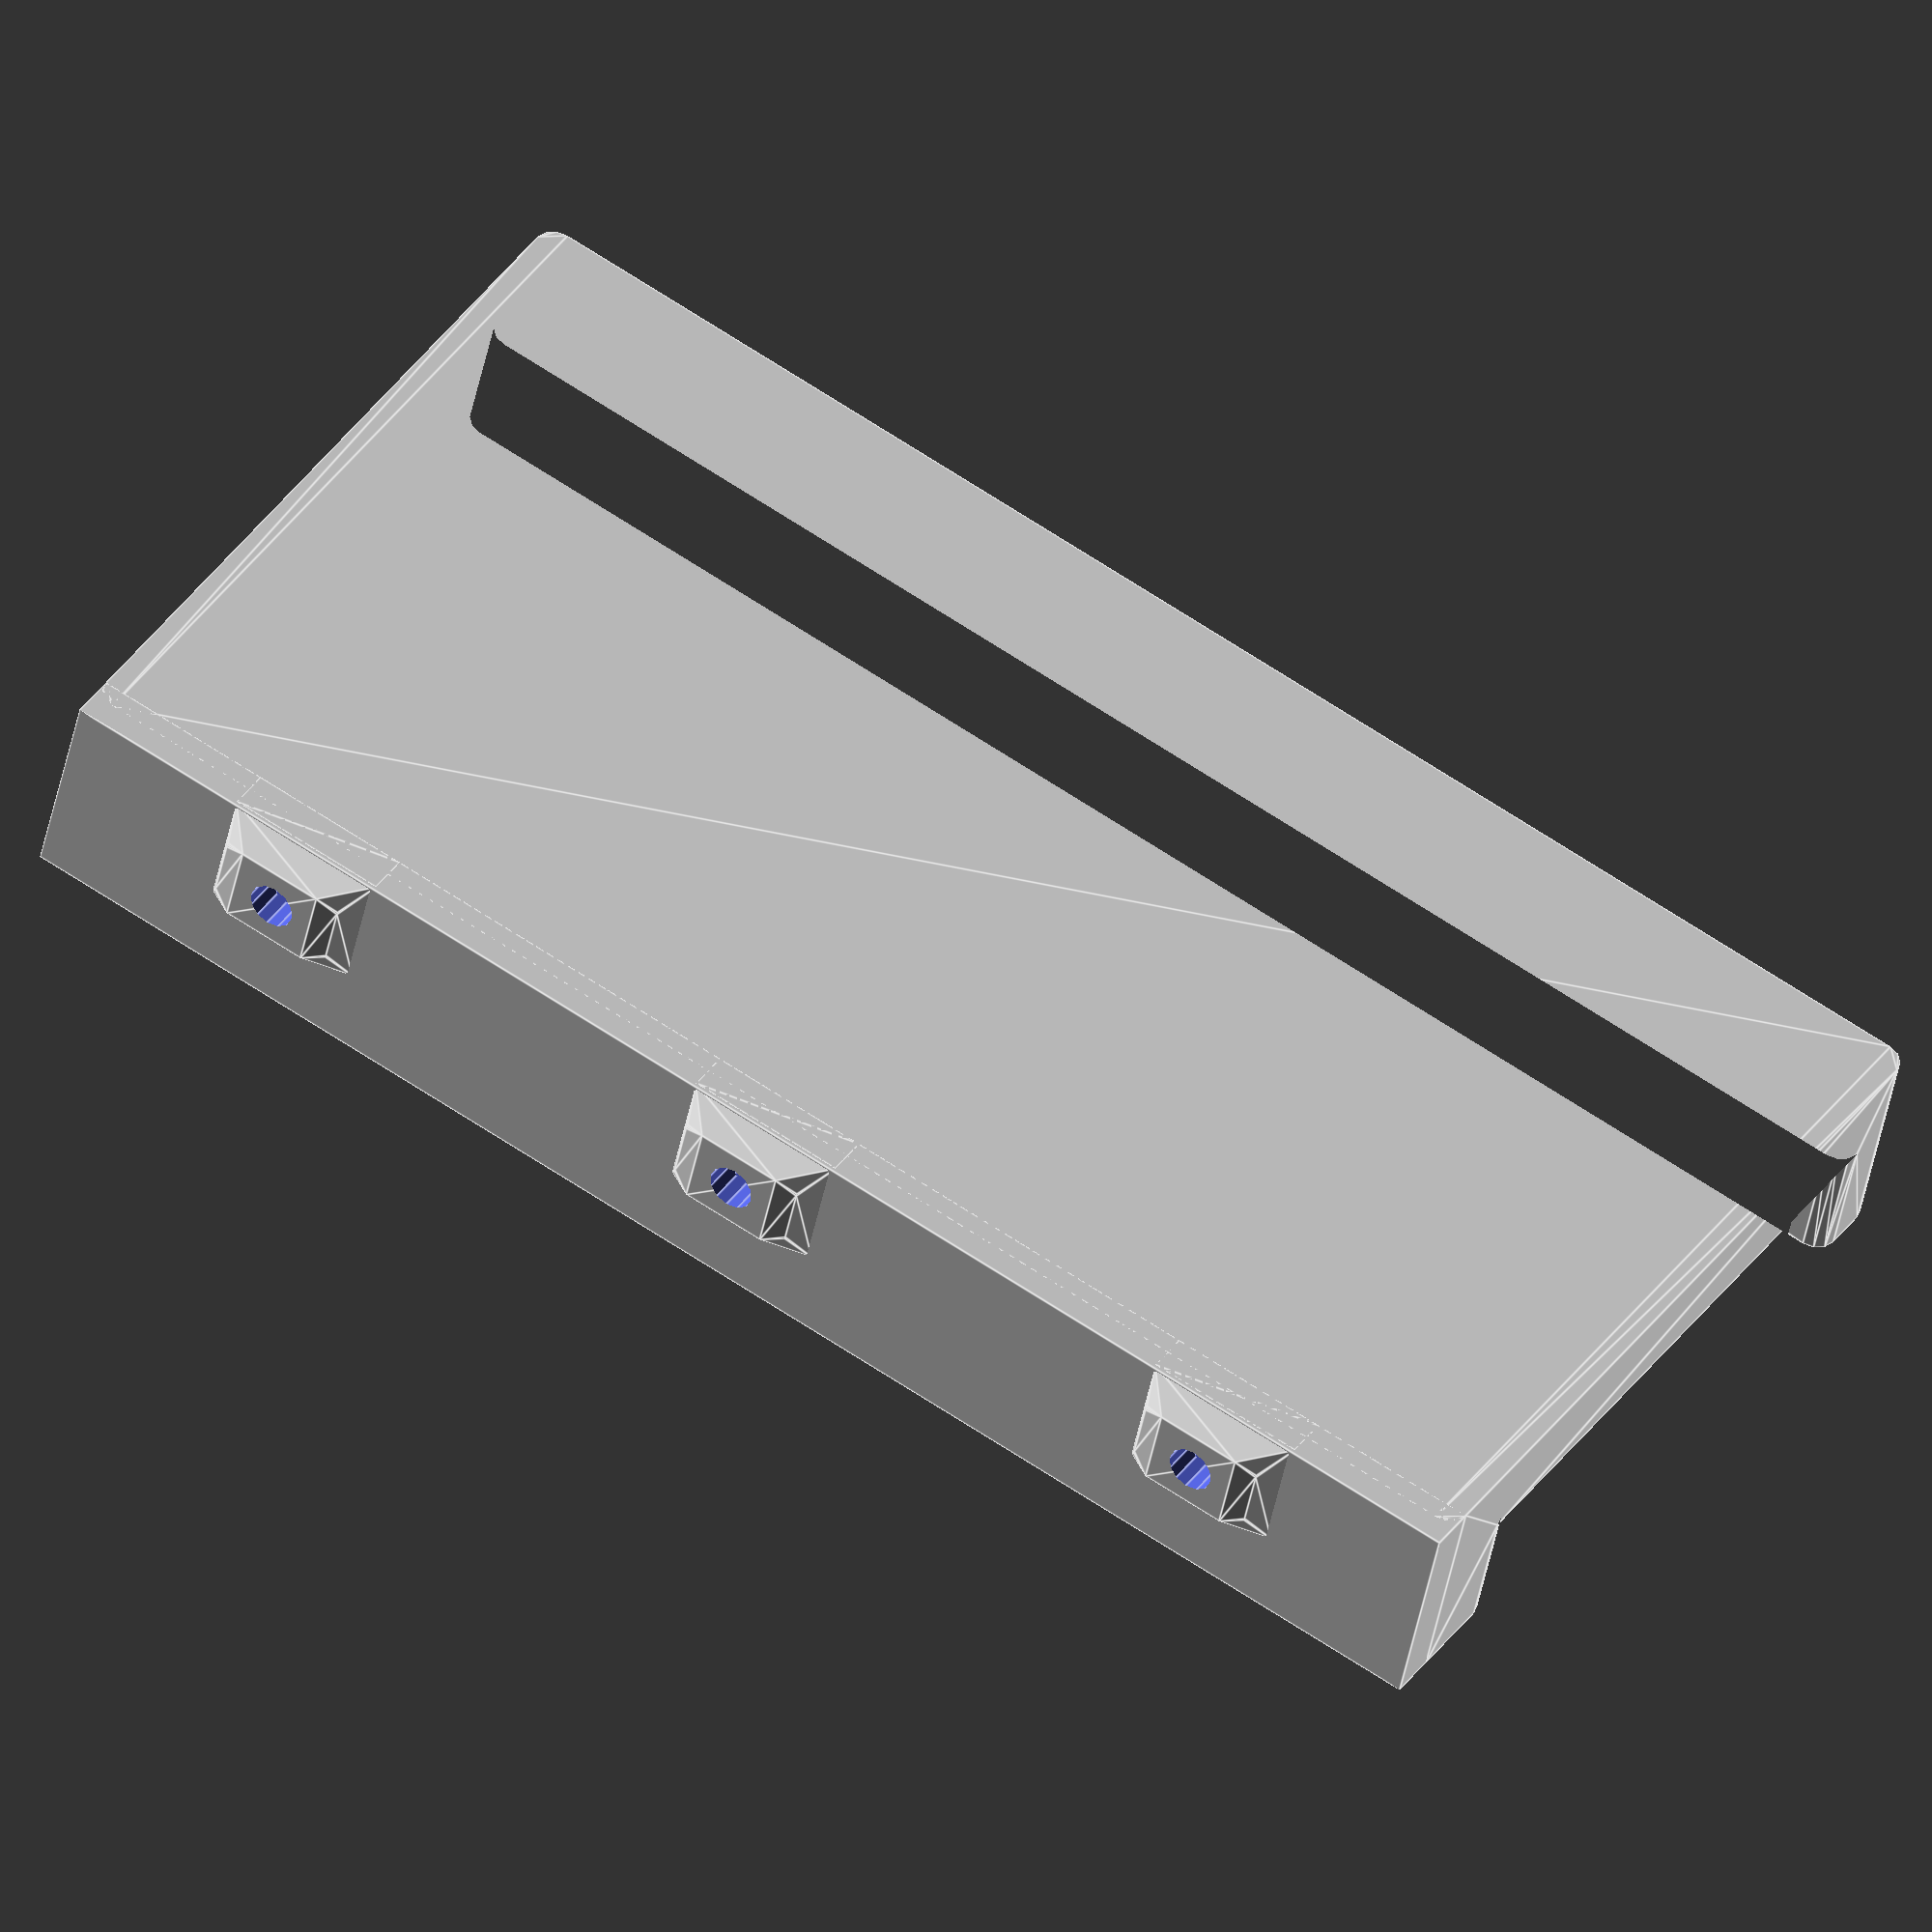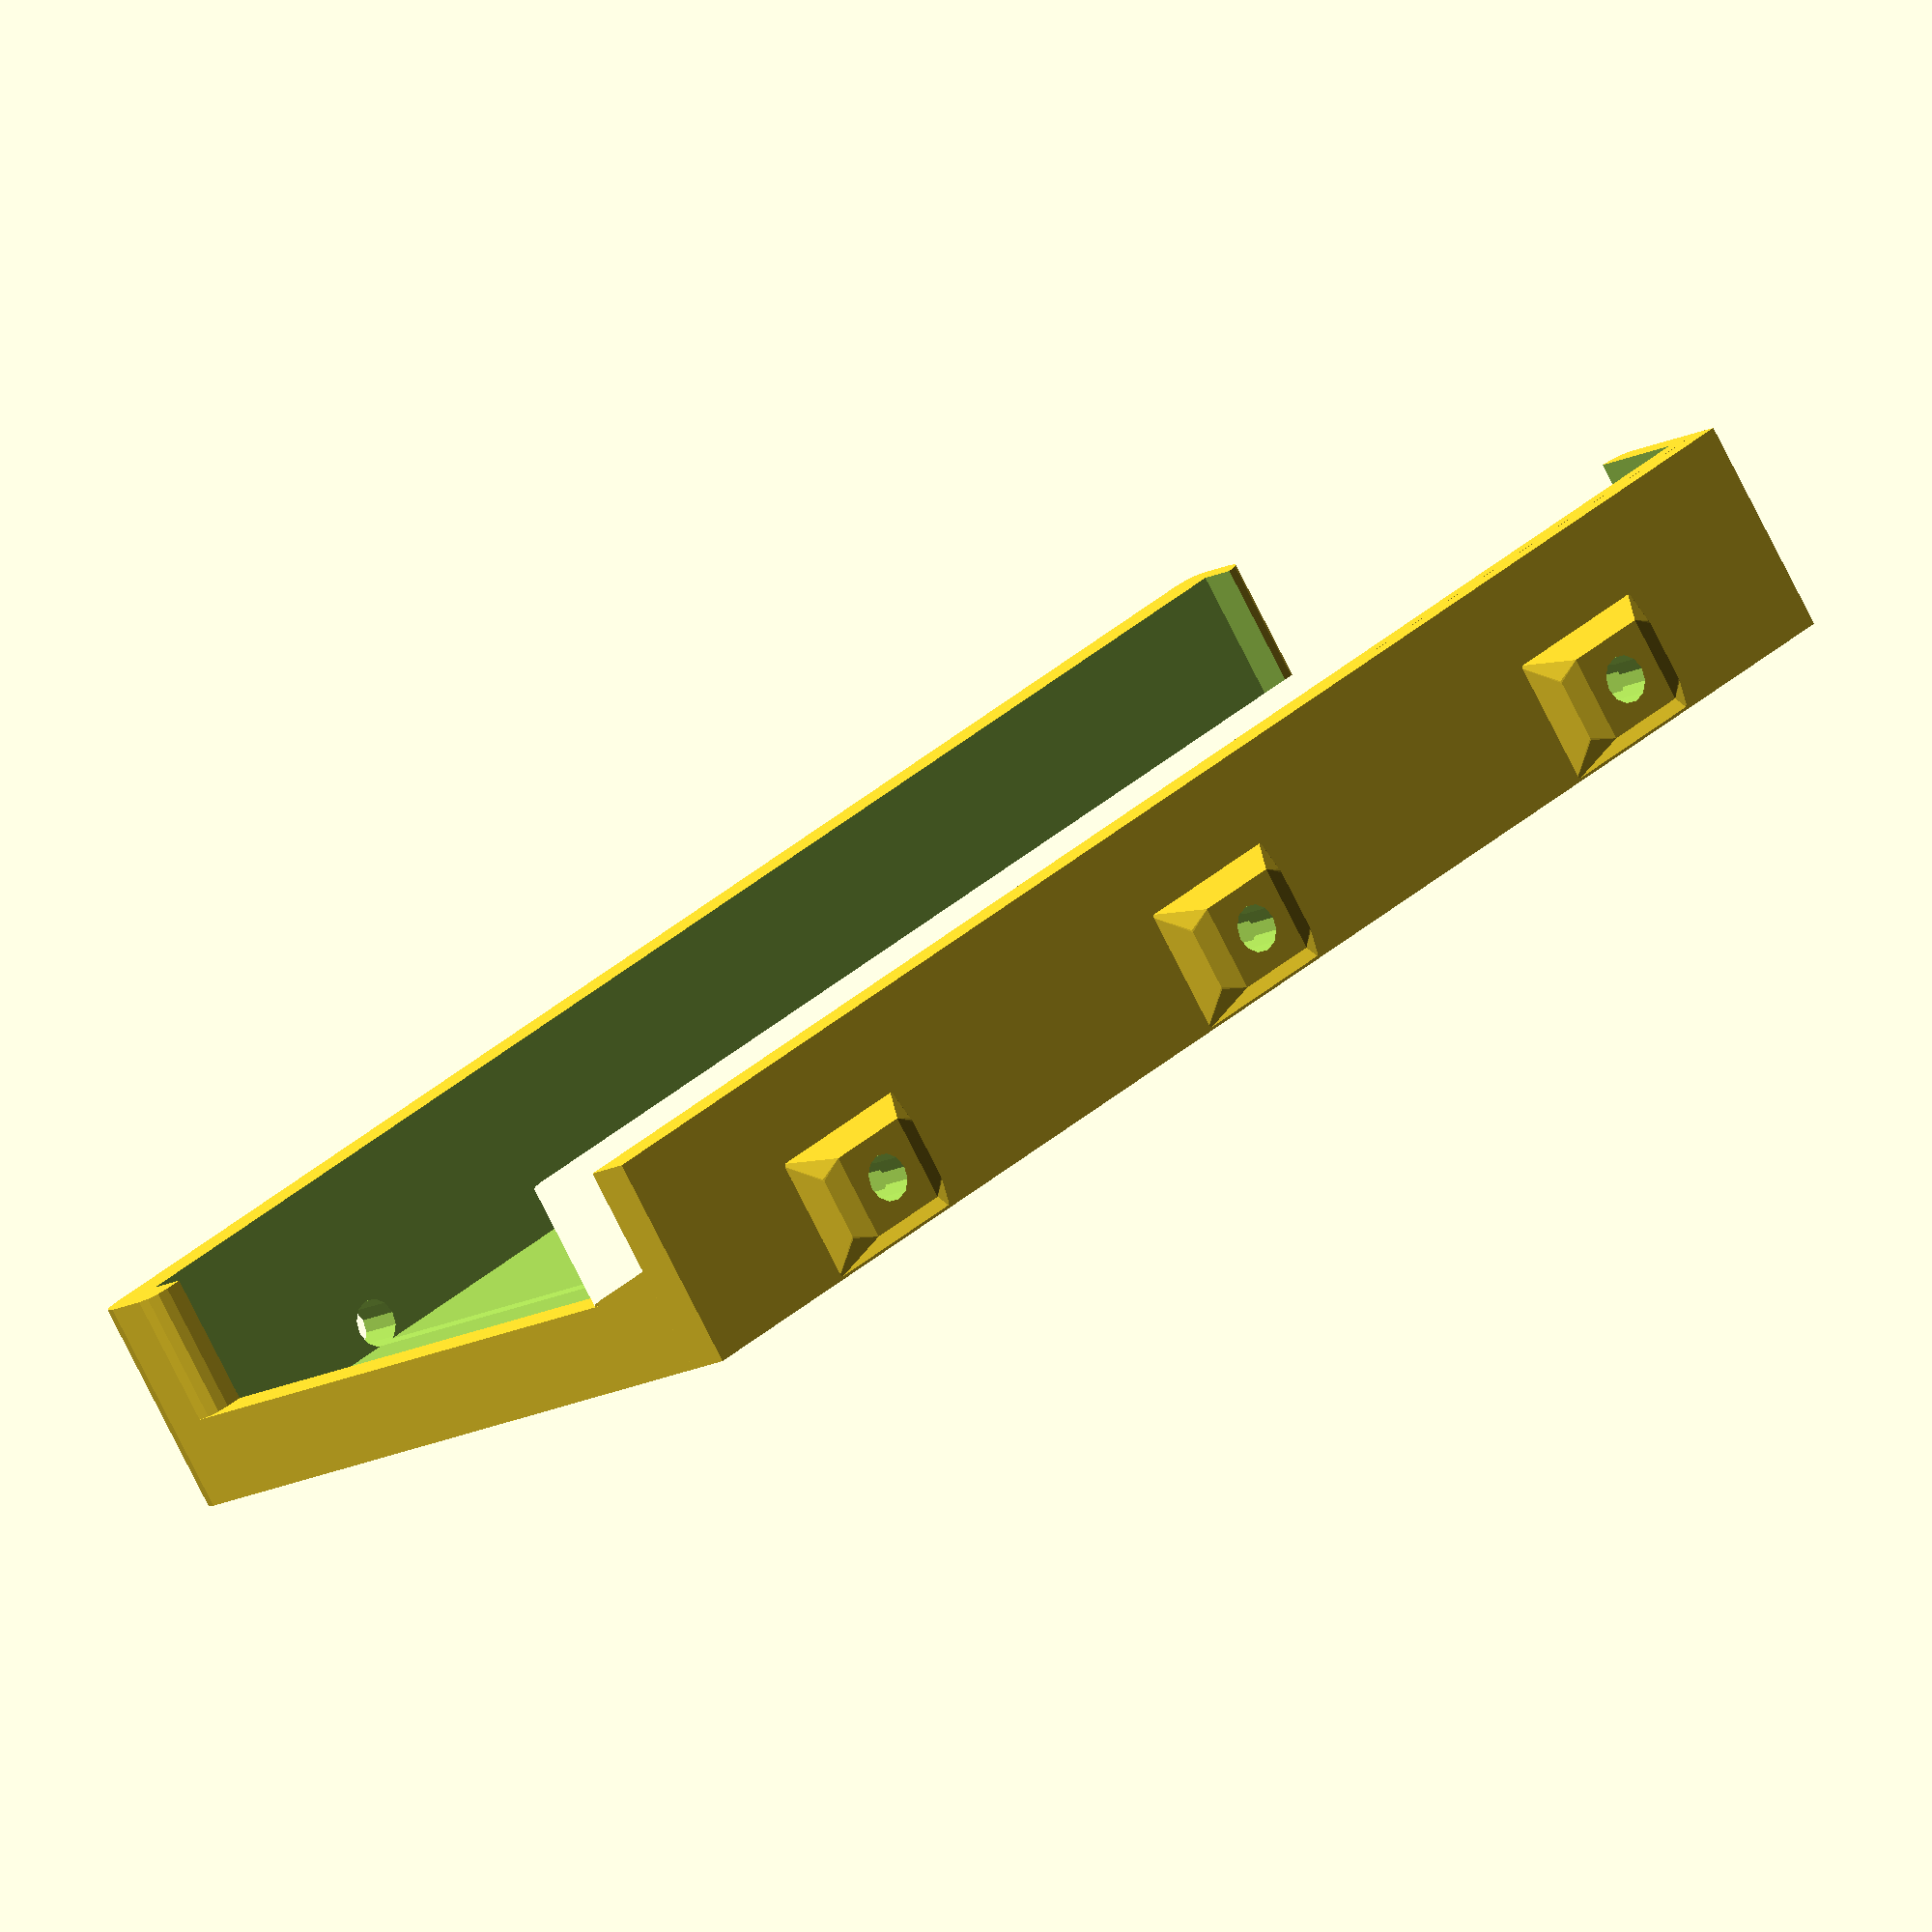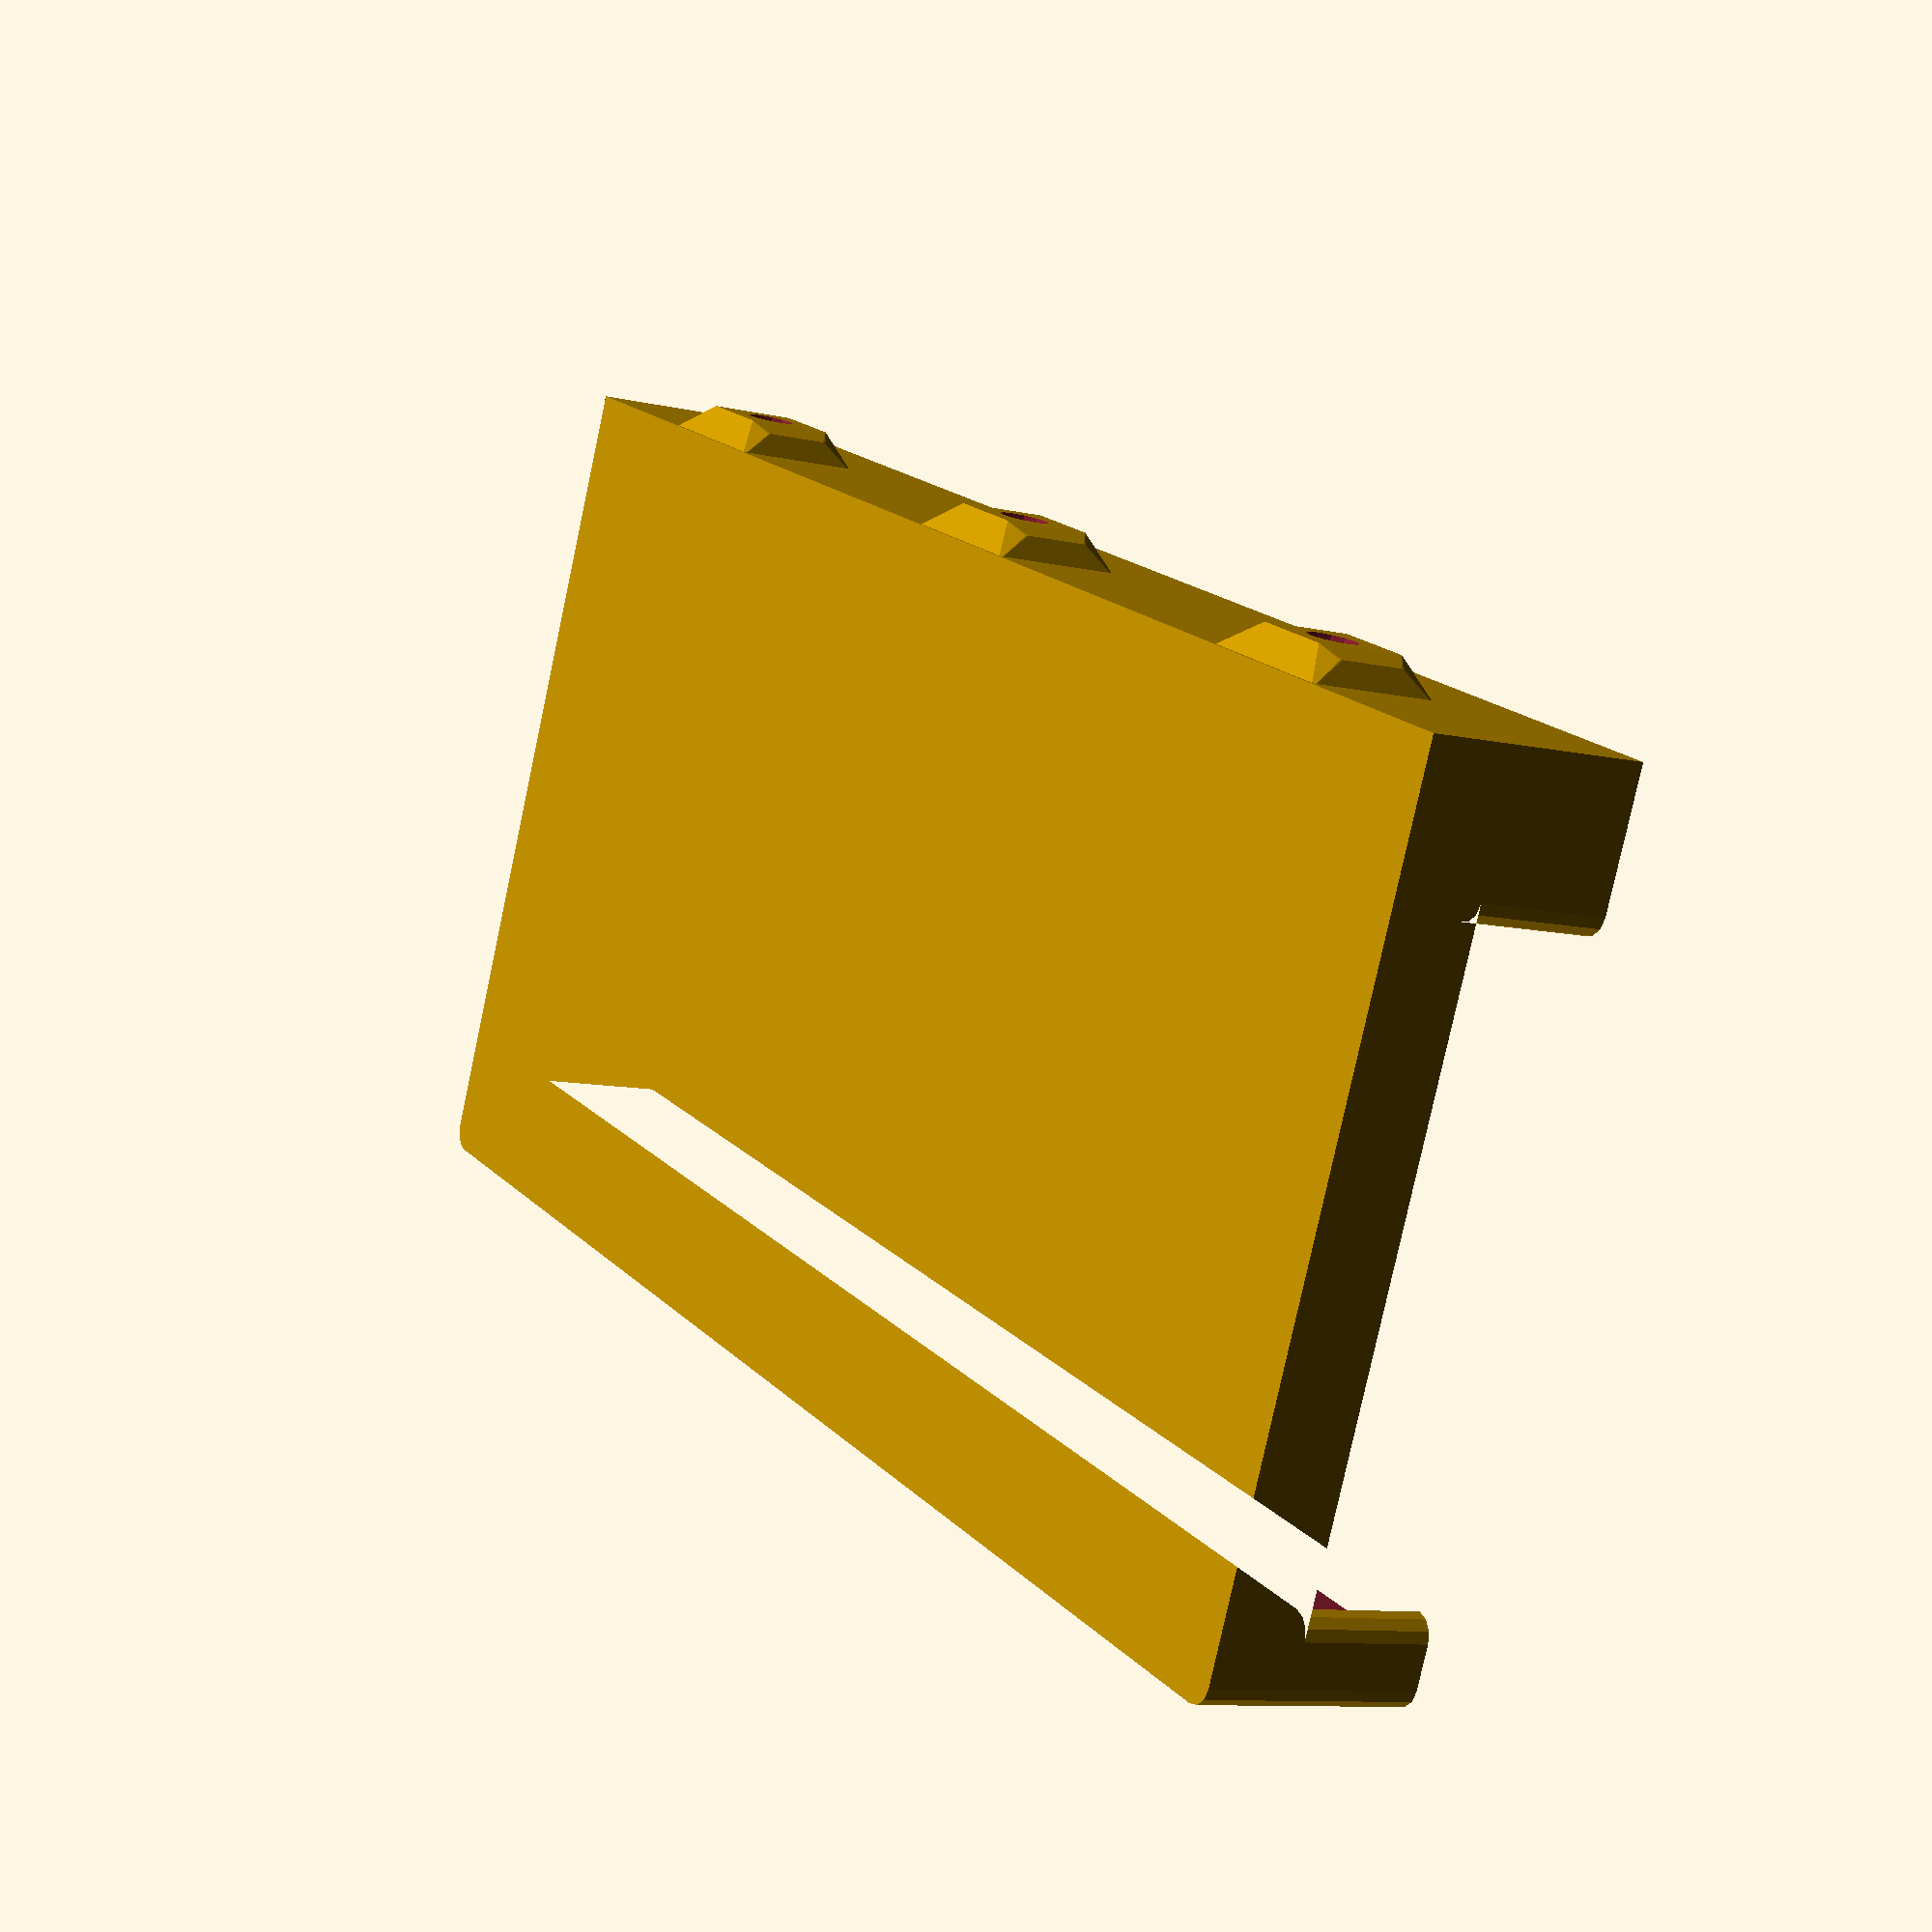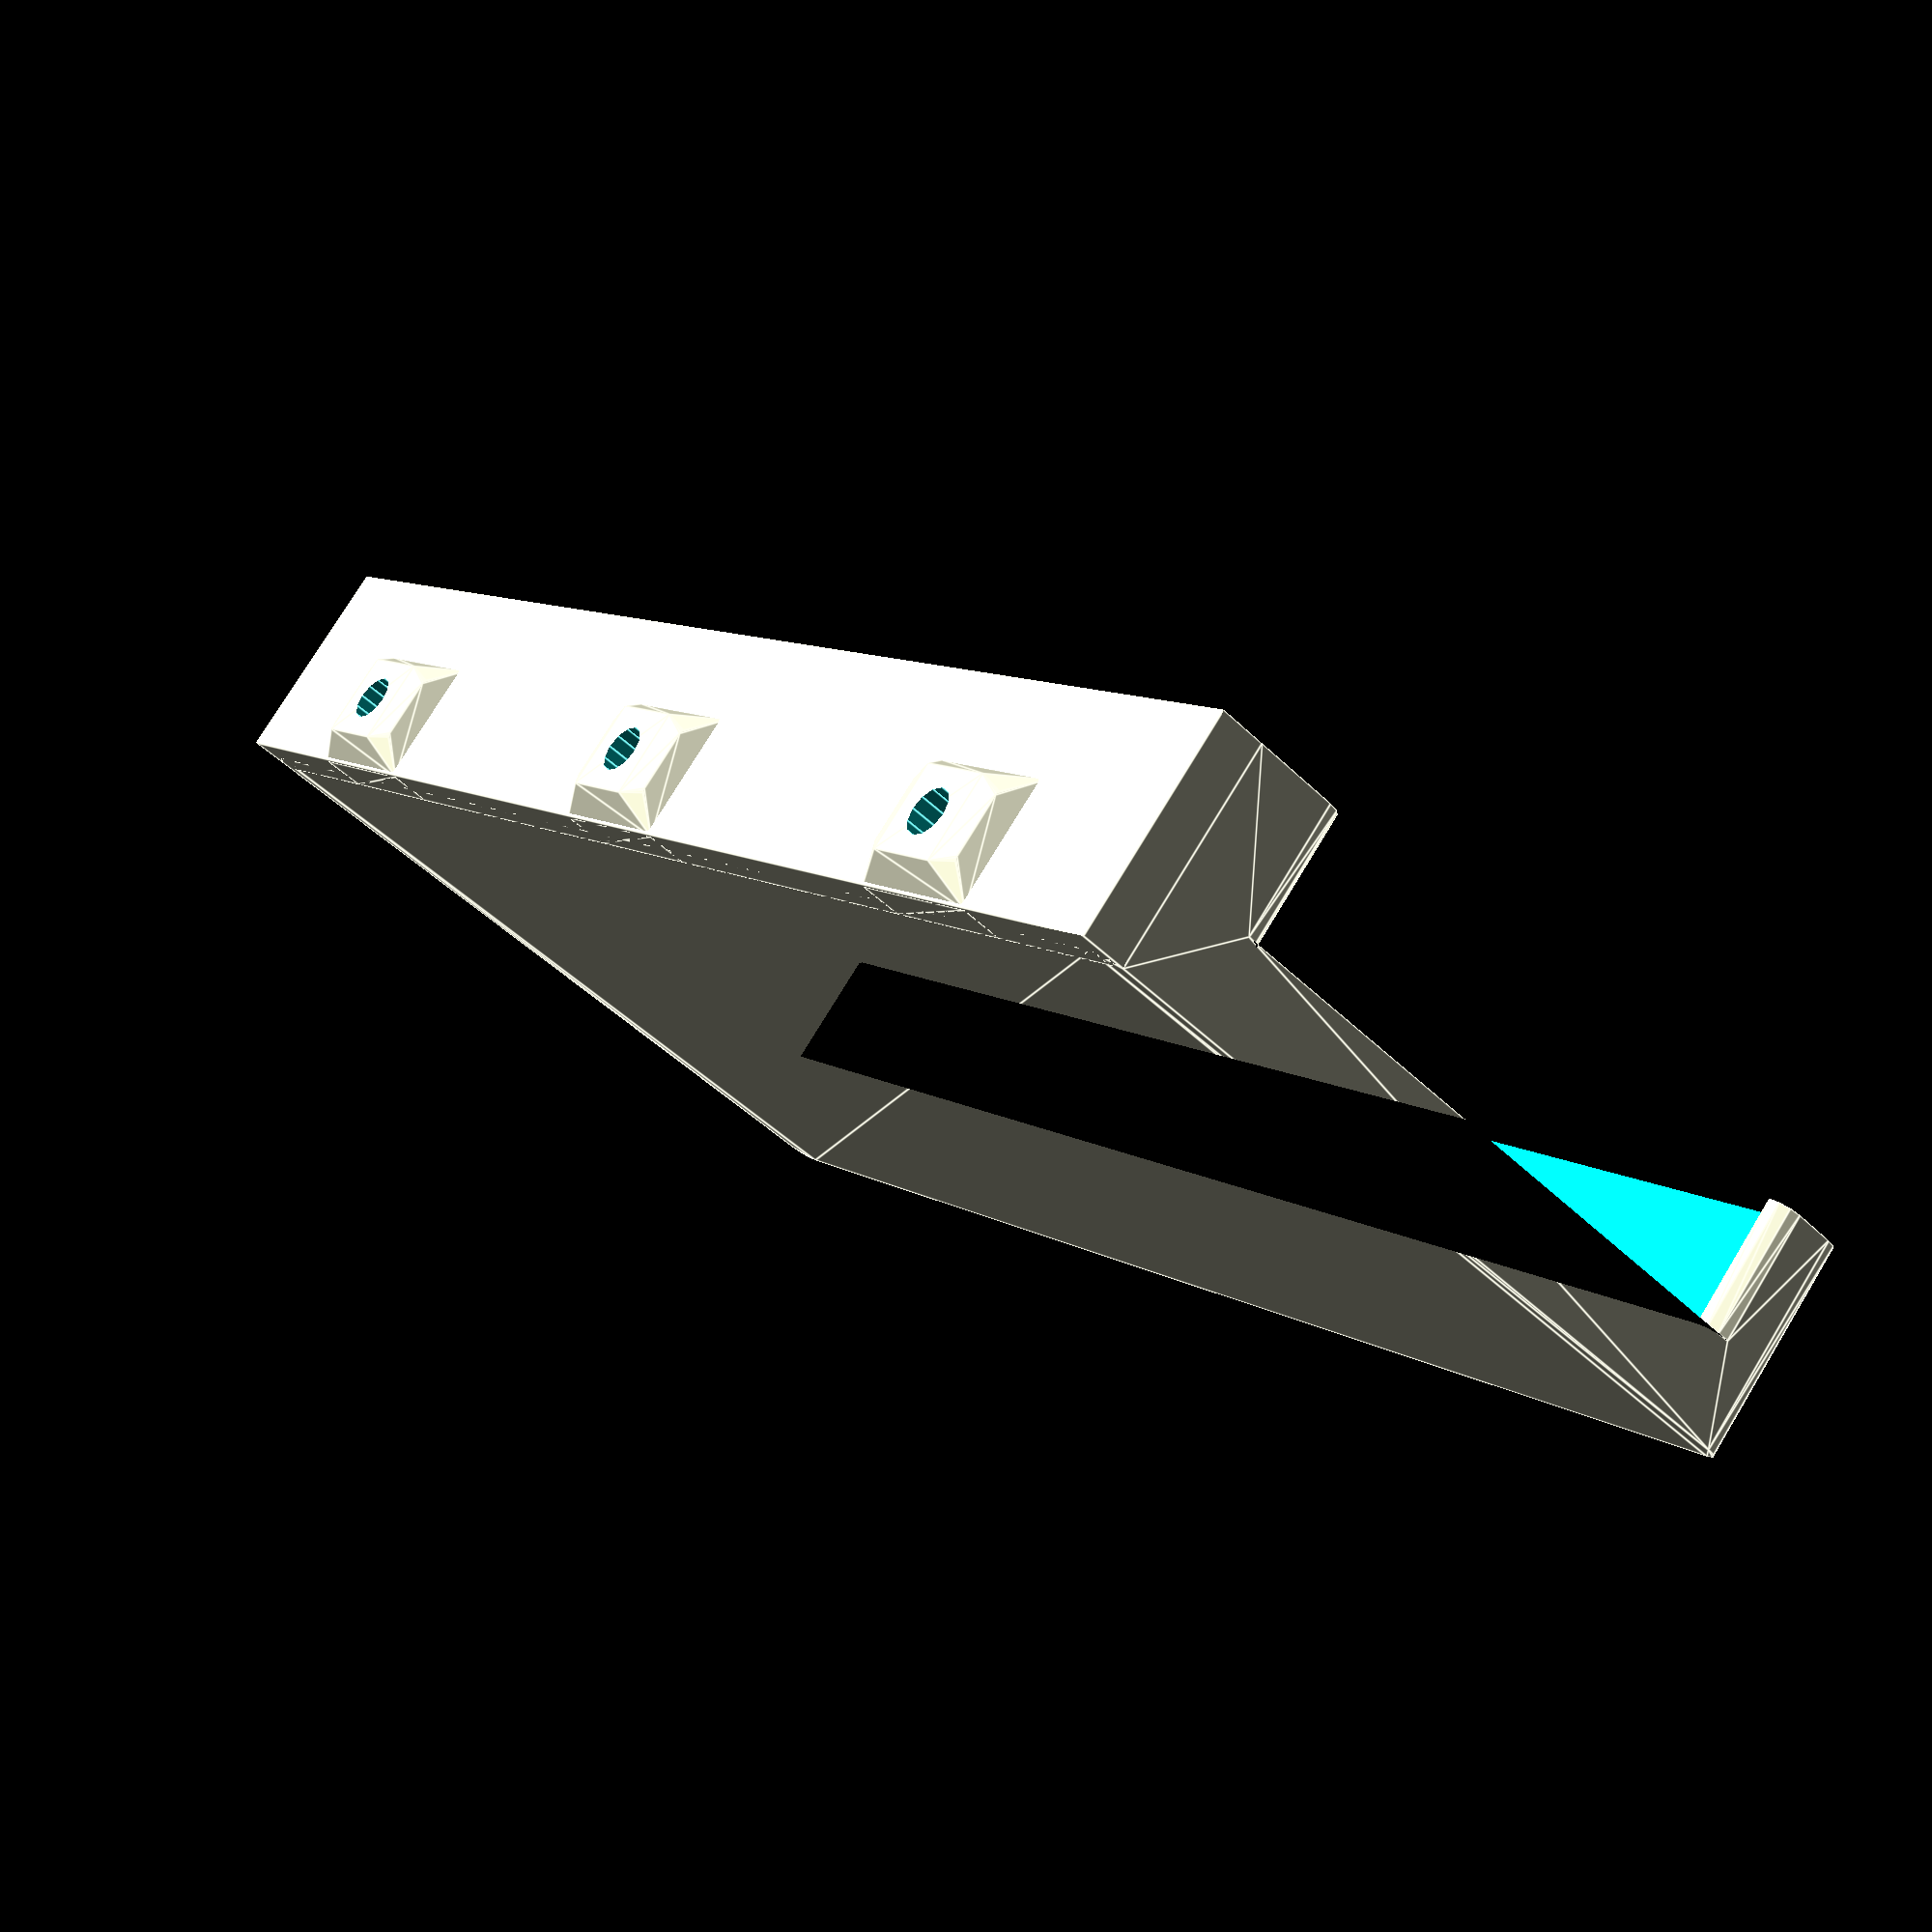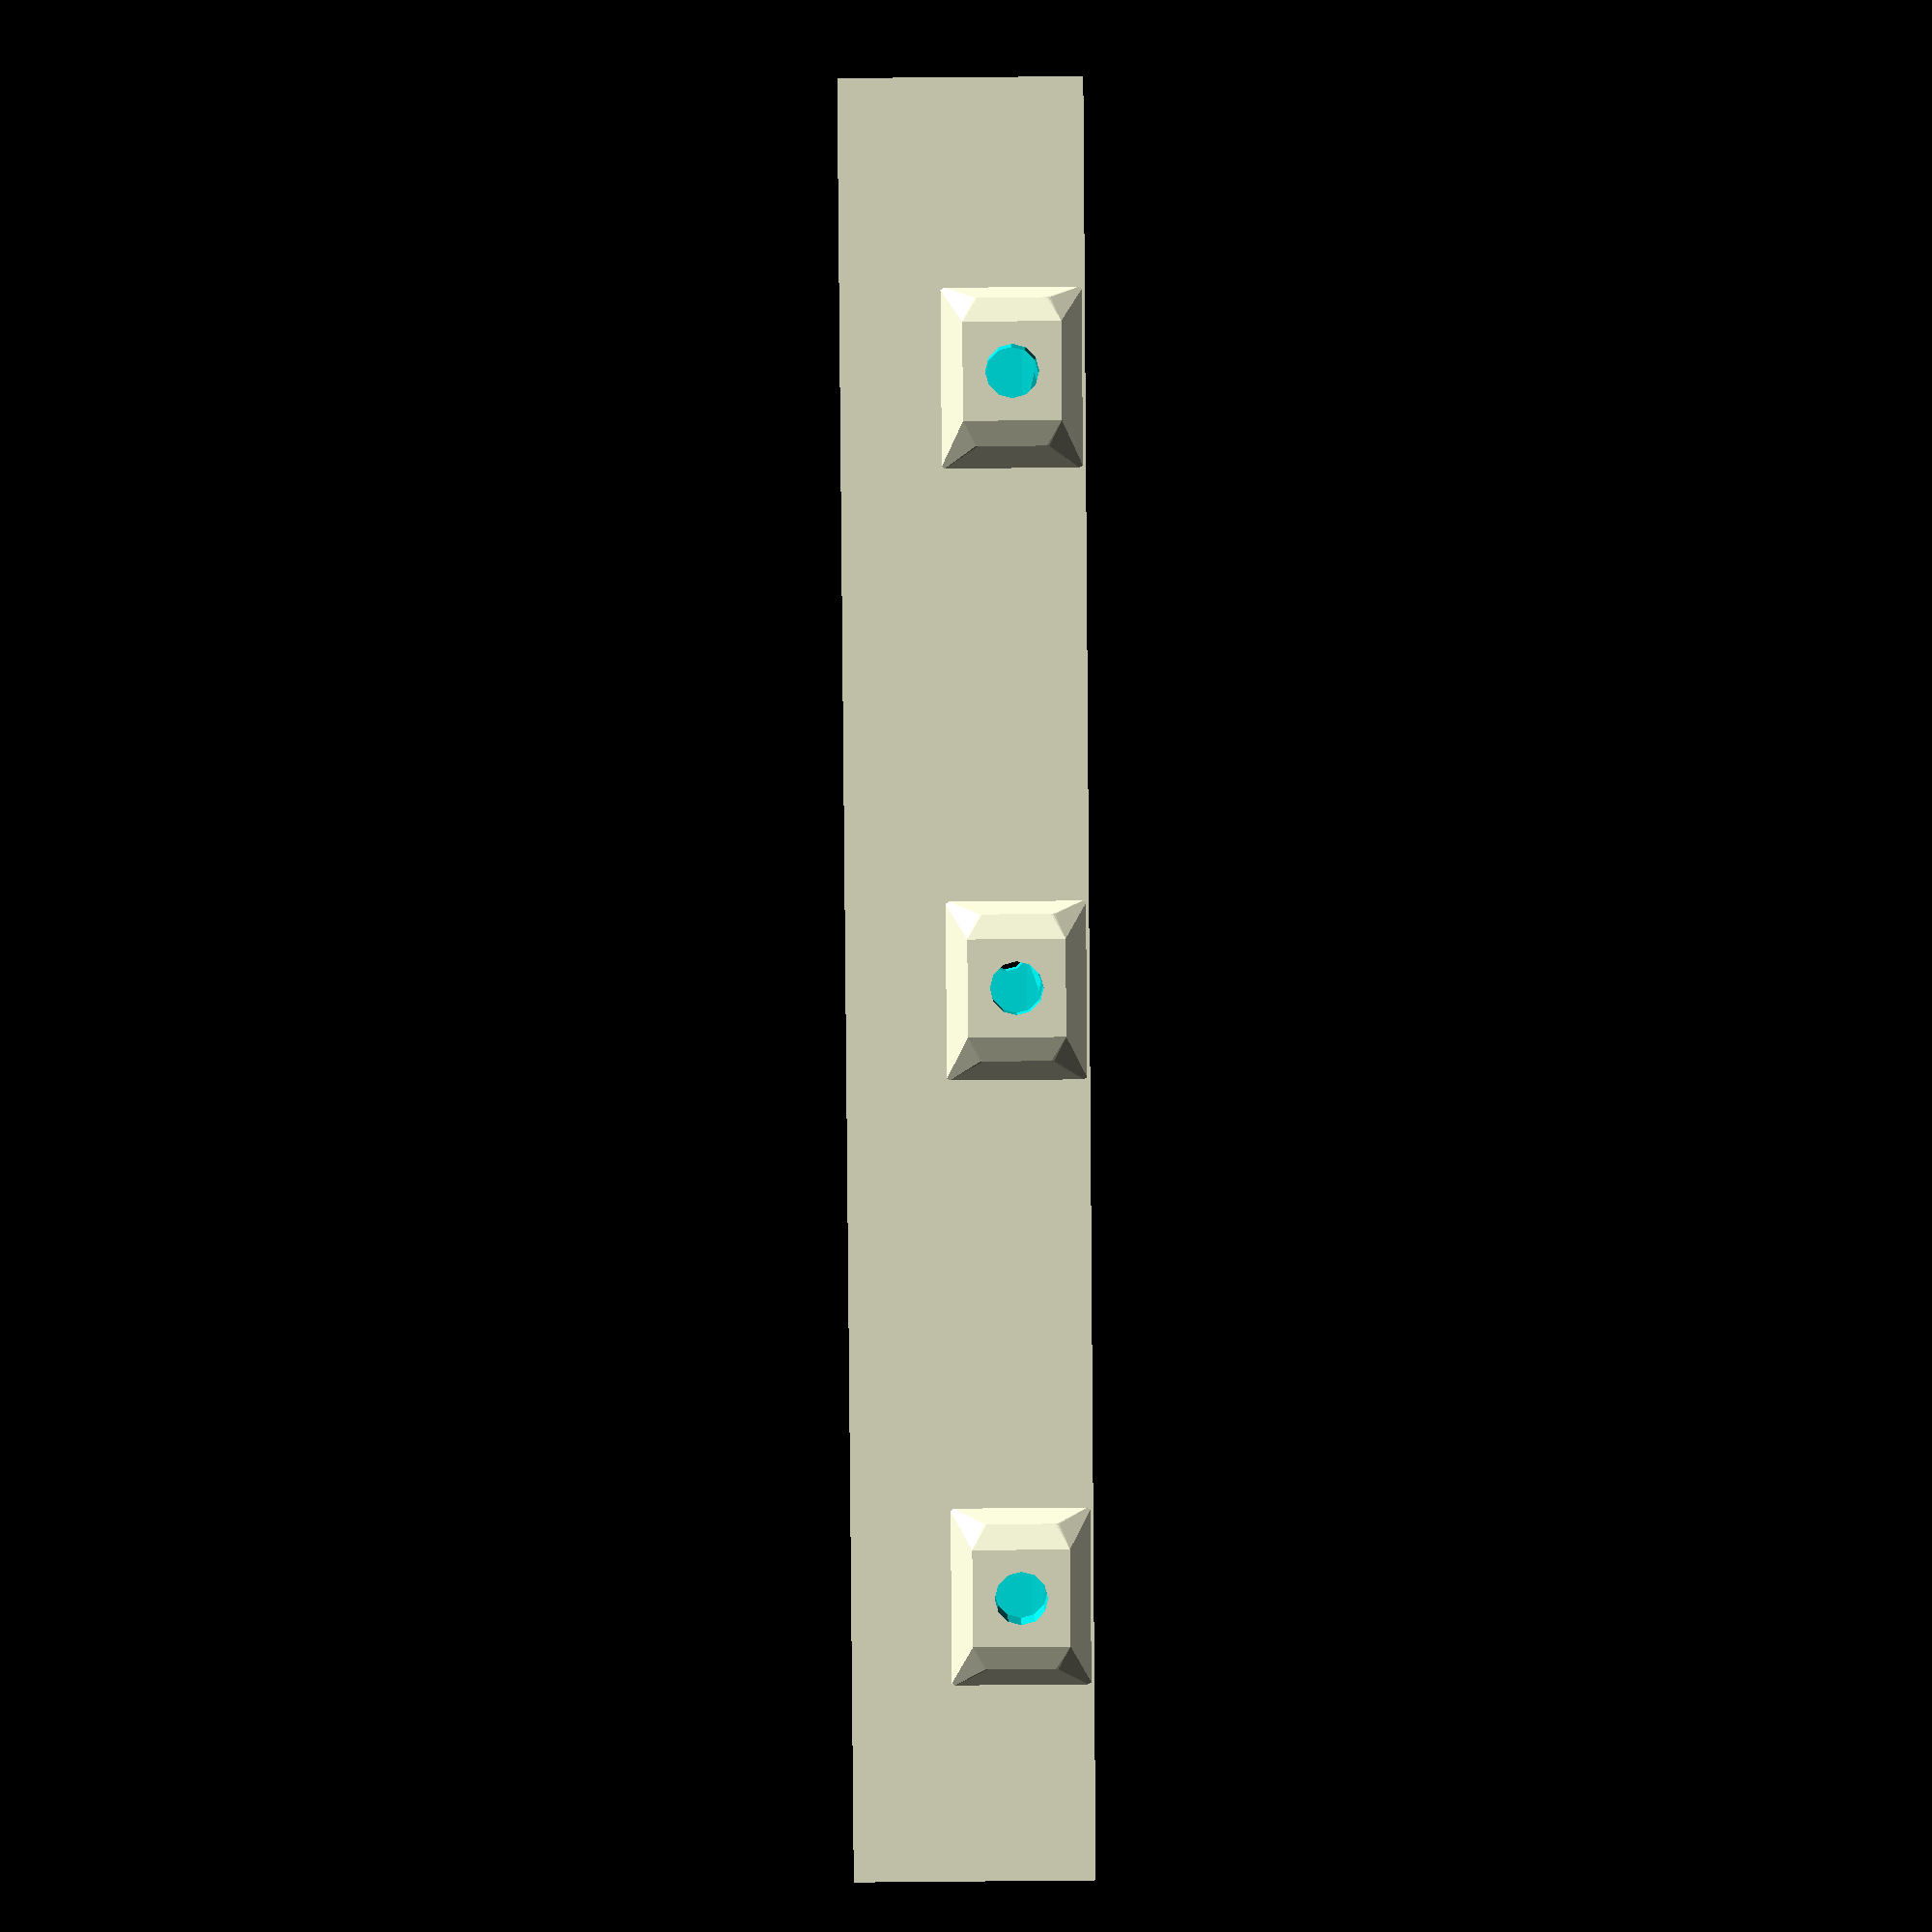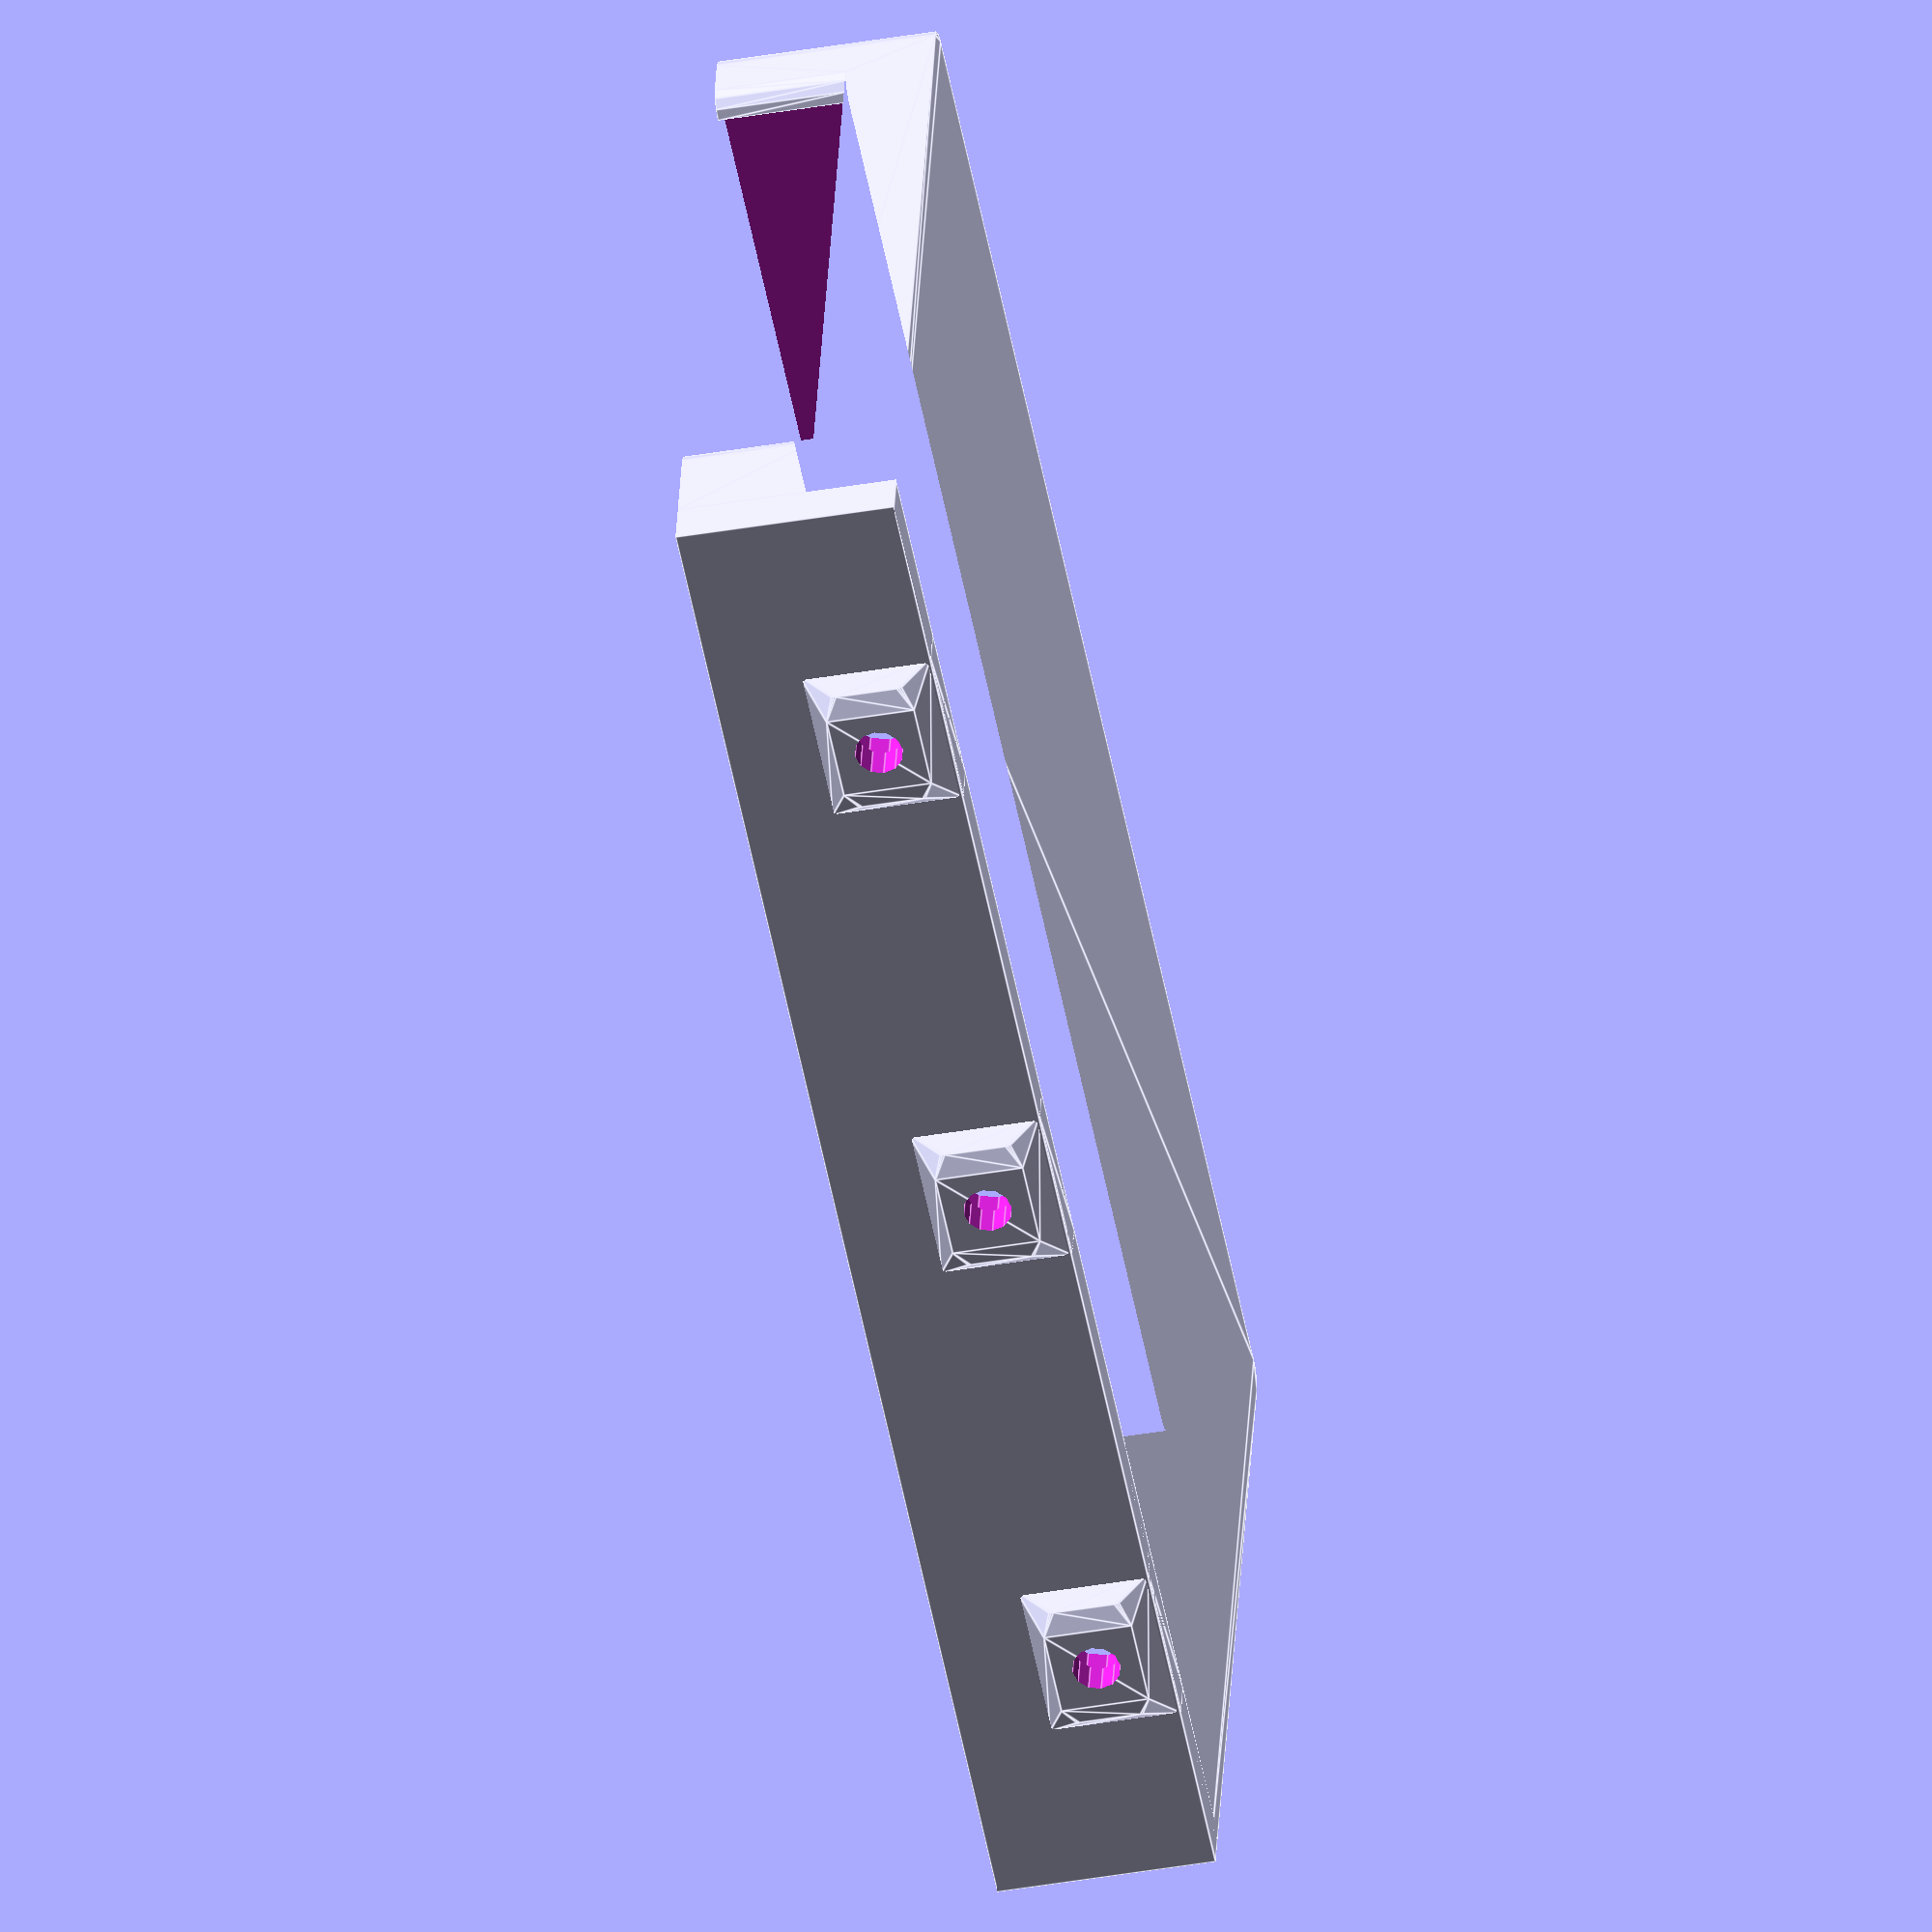
<openscad>
/*
	3D Power Supply Mount
	by Free Beachler of Terawatt Industries

This work is licensed under the Creative Commons Attribution-ShareAlike 3.0 Unported License. To view a copy of this license, visit http://creativecommons.org/licenses/by-sa/3.0/.
*/

//Round corner diameter
round_corner_diameter = 8;

m5_diameter = 5.5;
m5_nut_diameter = 9.5;
m5_cap_diameter = 8.5;
m4_diameter = 4.5;
m4_nut_diameter = 7.5;
m3_diameter = 3.2;
m3_nut_diameter = 5.3;

power_mount();
// power supply
//% color([0.1, 0.9, 0]) translate([0, 2.5, 10]) cube([85, 175, 70]);

module power_mount() {
	difference() {
		union() {
			platform();
			translate([0, 25 + 5 + 2.5, 17]) rotate([0, 0, 90]) mount_arm_m3(0, 0, 0, 0.1, 2);
			translate([0, 87.5 + 5 + 2.5, 17]) rotate([0, 0, 90]) mount_arm_m3(0, 0, 0, 0.1, 2);
			translate([0, 150 + 5 + 2.5, 17]) rotate([0, 0, 90]) mount_arm_m3(0, 0, 0, 0.1, 2);
		}
		translate([0, 2.5, 2.5]) mount_holes();
	}
}

module platform() {
	difference() {
		// round some corners
		translate([0, 0, 5]) minkowski() {
			difference() {
				cube([90, 180, 25]);
				translate([10, -5.1, 10]) cube([75, 205.2, 70]);
			}
			cylinder(r=2.5, h=0.01, center=false, $fn=12);
			//	rotate([0, 90, 0]) cylinder(r=2.5, h=0.01, center=false, $fn=12);
		}
		translate([0, 0, 10]) cube([87, 178, 75]);
	}
	// square the mount plate area
	translate([-5.5, -2.5, 5]) cube([5.5, 185, 25]);
	//	translate([-9.5, 5, 0]) cube([97.5, 185, 5]);
}

module mount_holes() {
	for (i = [25, 87.5, 150]) {
		rotate([0, 90, 0]) translate([-10, i, -20]) cylinder(r=m5_diameter / 2, h=150, center = false, $fn=12);
		rotate([0, 90, 0]) translate([-10, i, -4.9]) cylinder(r=m5_cap_diameter / 2, h=10, center = false, $fn=12);
	}
}


module mount_arm_m3(h, w, d, tol, wt) {
	for (z = [d - wt - 5 + 3.5]) {
		// trapezoid block
		difference() { 
			hull() {
				hull() {
					translate([h - 10, w + 4, z - 6]) cube([10, 5, 10], center = false);
					translate([h + 5, w, z + 6.5]) rotate([0, 90, 90]) cube([15, 15 + wt * 2, 5], center = false);
				}
				// rounded block
				translate([h - 12.5, w + wt + 1.5 + 3.5, z + 2.5]) rotate([90, 0, 90]) cylinder(r = 1, h = 15, center = false, $fn = 24);
				translate([h - 12.5, w + wt + 1.5 + 3.5, z - 7 + 2.5]) rotate([90, 0, 90]) cylinder(r = 1, h = 15, center = false, $fn = 24);
			}
			// M3 mount hole
			translate([h - 5, w * 2, z - 3.5 + 2.5]) rotate([90, 0, 0]) cylinder(r = 1.6, h = d * 2, center = false, $fn = 24);
		}
	}
}


</openscad>
<views>
elev=222.2 azim=56.9 roll=10.3 proj=o view=edges
elev=260.0 azim=47.9 roll=153.1 proj=o view=wireframe
elev=9.5 azim=66.3 roll=238.5 proj=p view=solid
elev=103.2 azim=321.8 roll=328.7 proj=p view=edges
elev=109.1 azim=291.7 roll=90.5 proj=p view=solid
elev=42.6 azim=256.0 roll=101.6 proj=o view=edges
</views>
